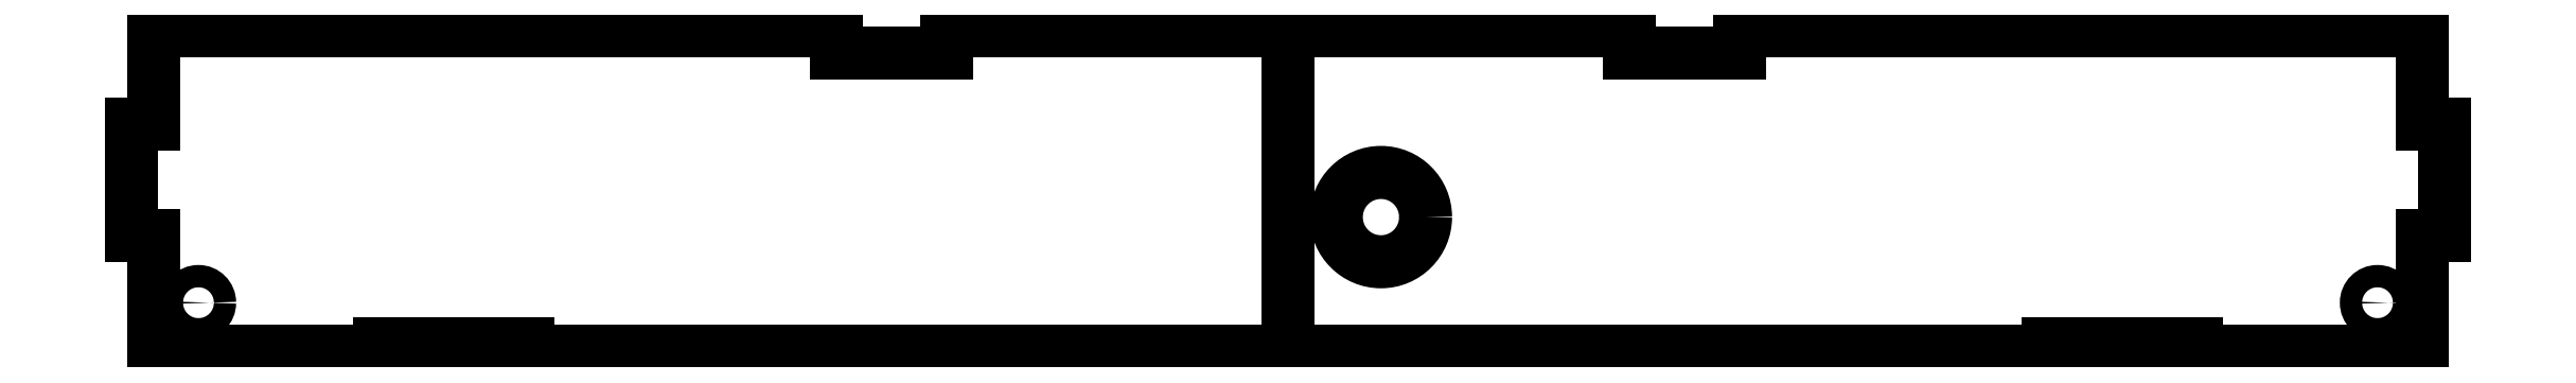
<metadata>
{"format":"dxf","ext":"dxf","renderer":"ezdxf+matplotlib","layout":"modelspace","background":"white","min_lineweight":24,"dpi":150}
</metadata>
<code>
0
SECTION
2
ENTITIES
0
LWPOLYLINE
8
0
90
32
70
1
43
0
10
106.6
20
-3
10
198.4
20
-3
10
213.2
20
-3
10
254.7
20
-3
10
254.7
20
-2
10
274.7
20
-2
10
274.7
20
-3
10
305
20
-3
10
305
20
12.5
10
308
20
12.5
10
308
20
27.5
10
305
20
27.5
10
305
20
40
10
213.2
20
40
10
213.2
20
37
10
198.4
20
37
10
198.4
20
40
10
106.6
20
40
10
106.6
20
37
10
91.8
20
37
10
91.8
20
40
10
0
20
40
10
0
20
27.5
10
-3
20
27.5
10
-3
20
12.5
10
0
20
12.5
10
0
20
-3
10
30.3
20
-3
10
30.3
20
-2
10
50.3
20
-2
10
50.3
20
-3
10
91.8
20
-3
0
CIRCLE
8
0
10
6
20
3.5
30
0
40
1.5
210
0
220
0
230
1
0
CIRCLE
8
0
10
299
20
3.5
30
0
40
1.5
210
0
220
0
230
1
0
LINE
8
0
10
152.5
20
-3
30
0
11
152.5
21
40
31
0
0
LINE
8
0
10
152.5
20
-3
30
0
11
152.5
21
40
31
0
0
CIRCLE
8
0
10
165
20
15
30
0
40
6
210
0
220
0
230
1
0
ENDSEC
0
EOF

</code>
